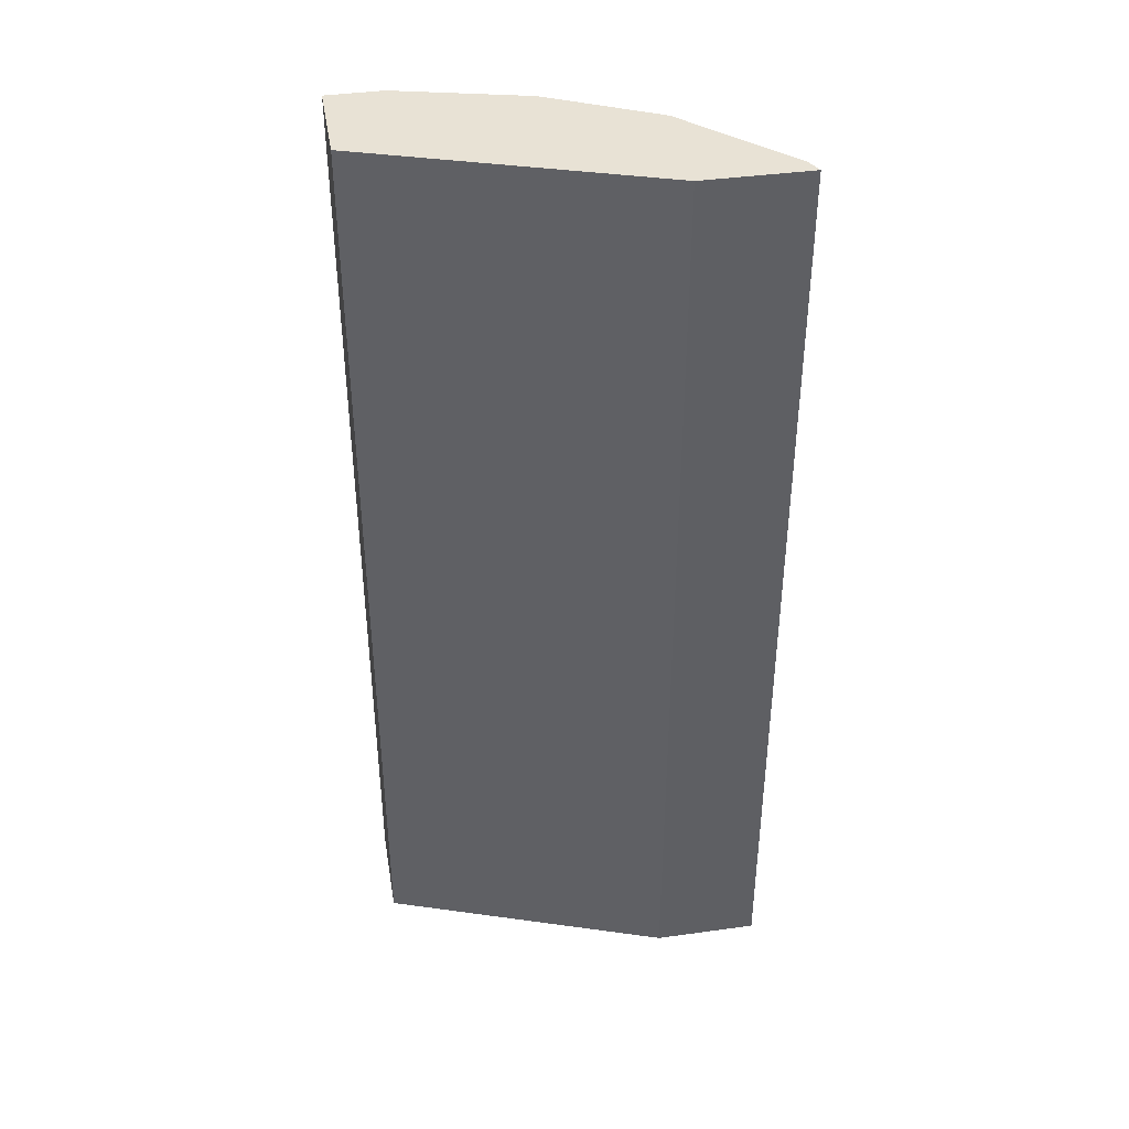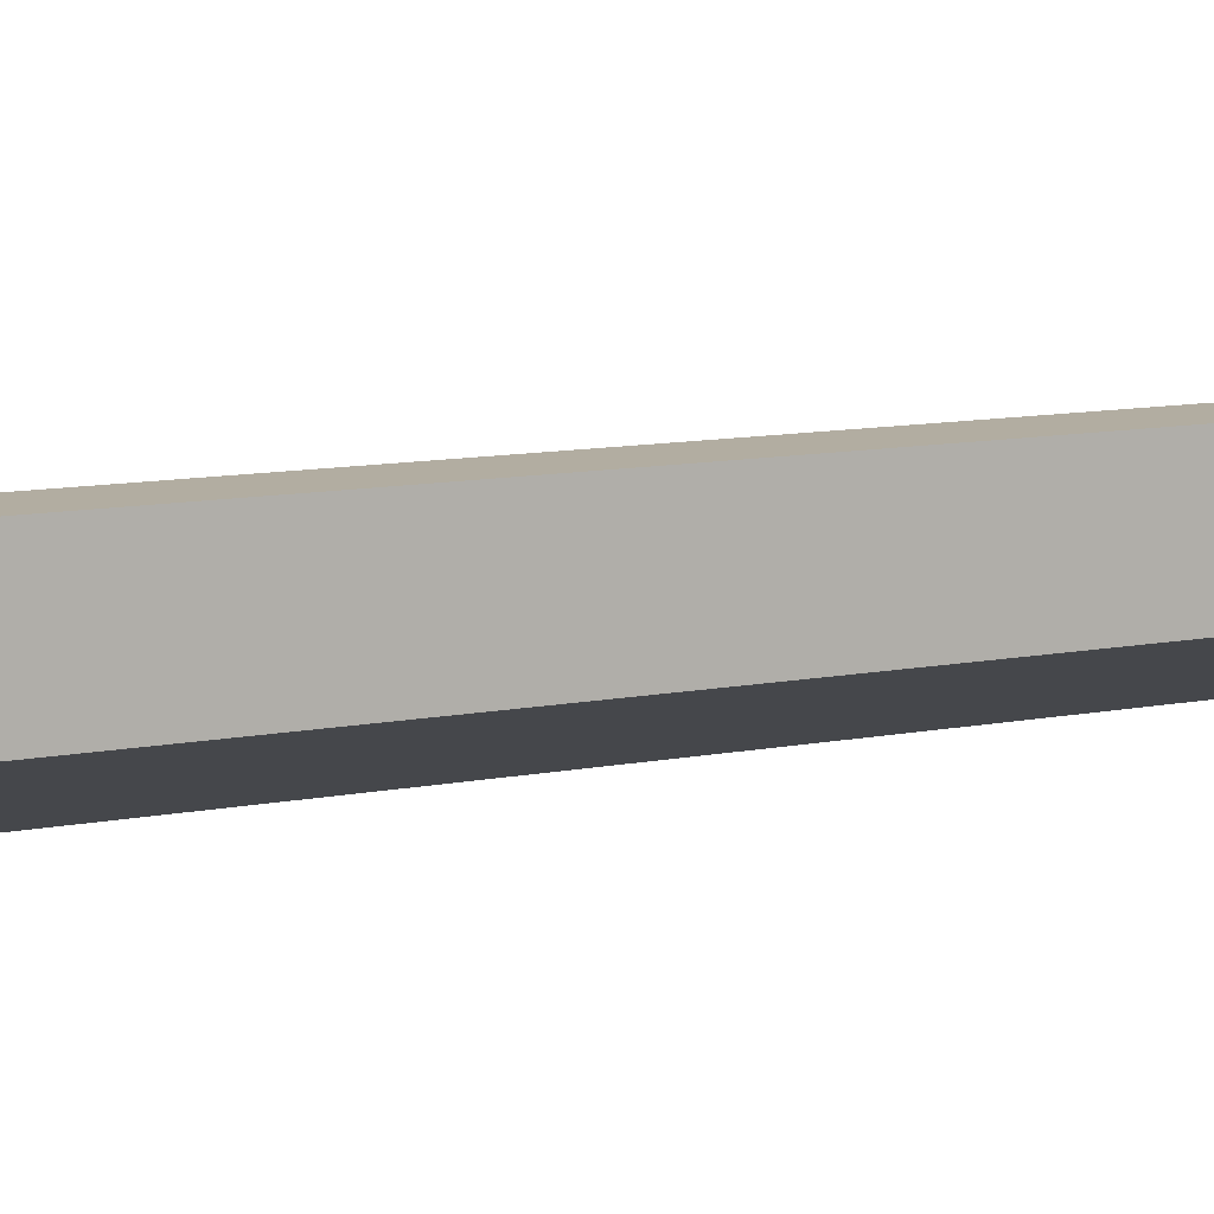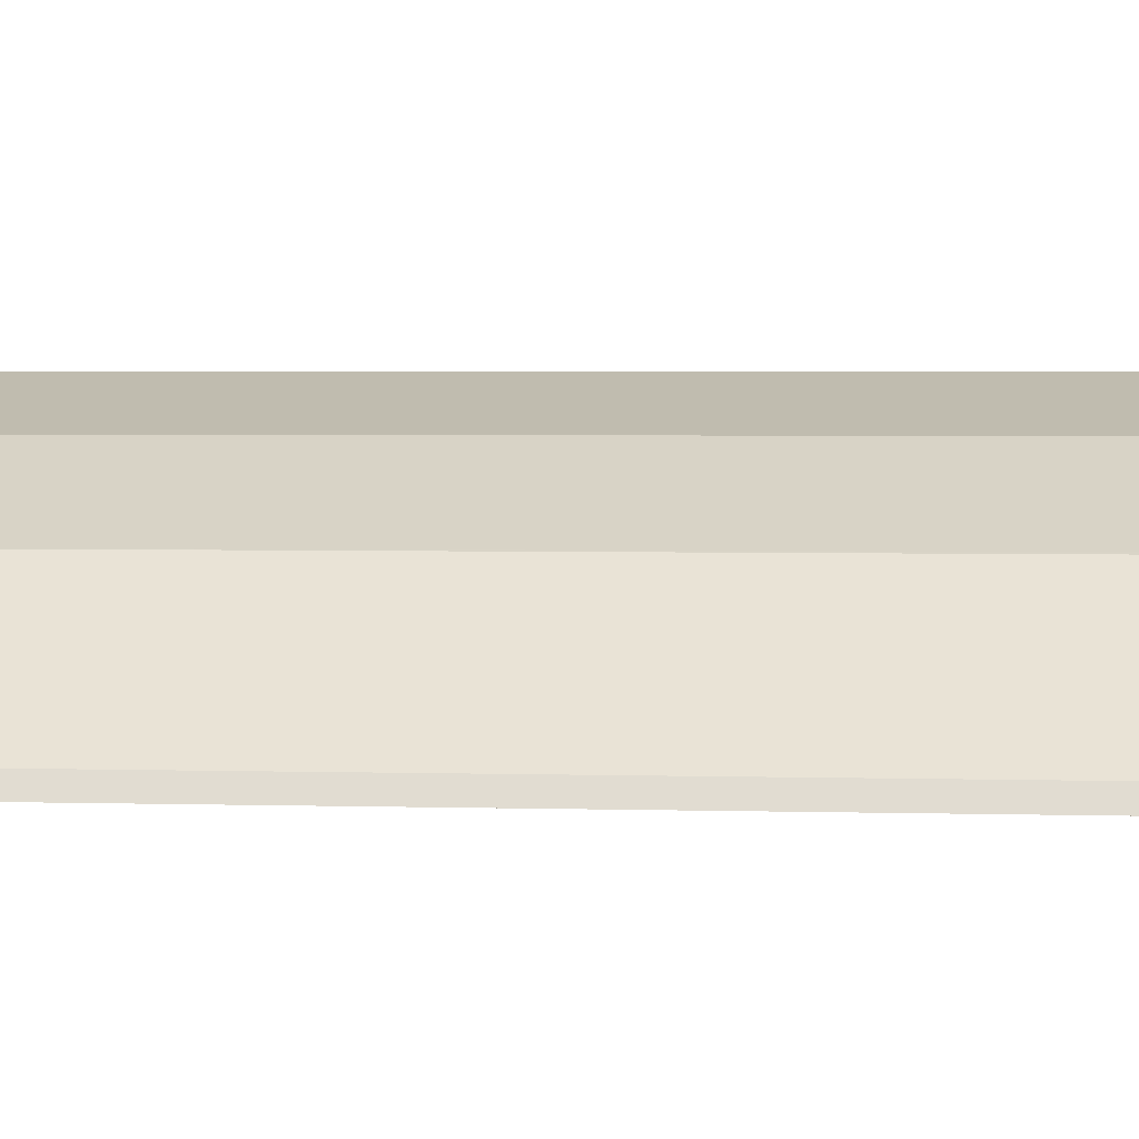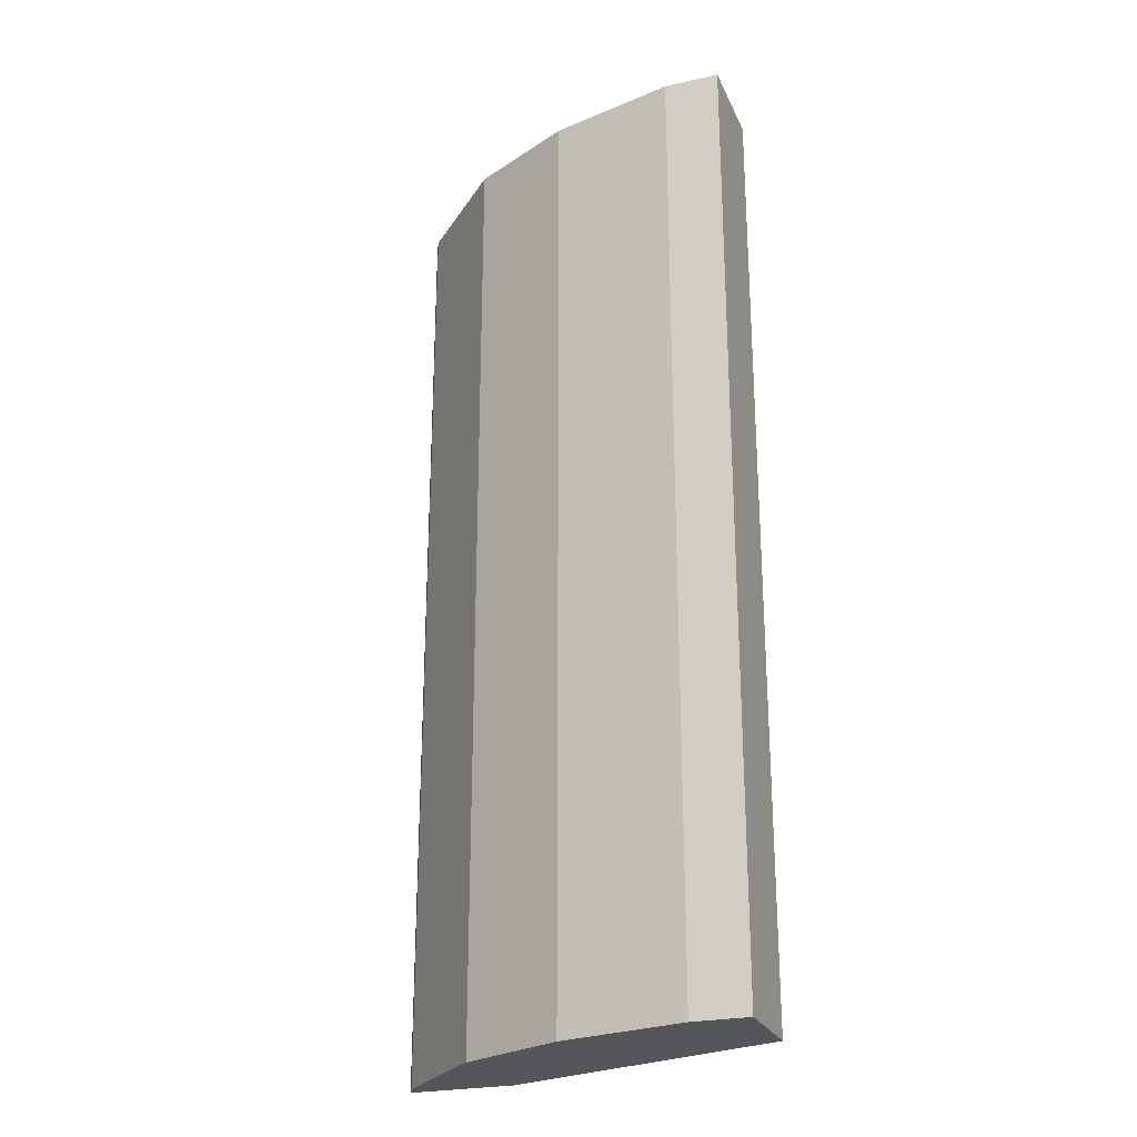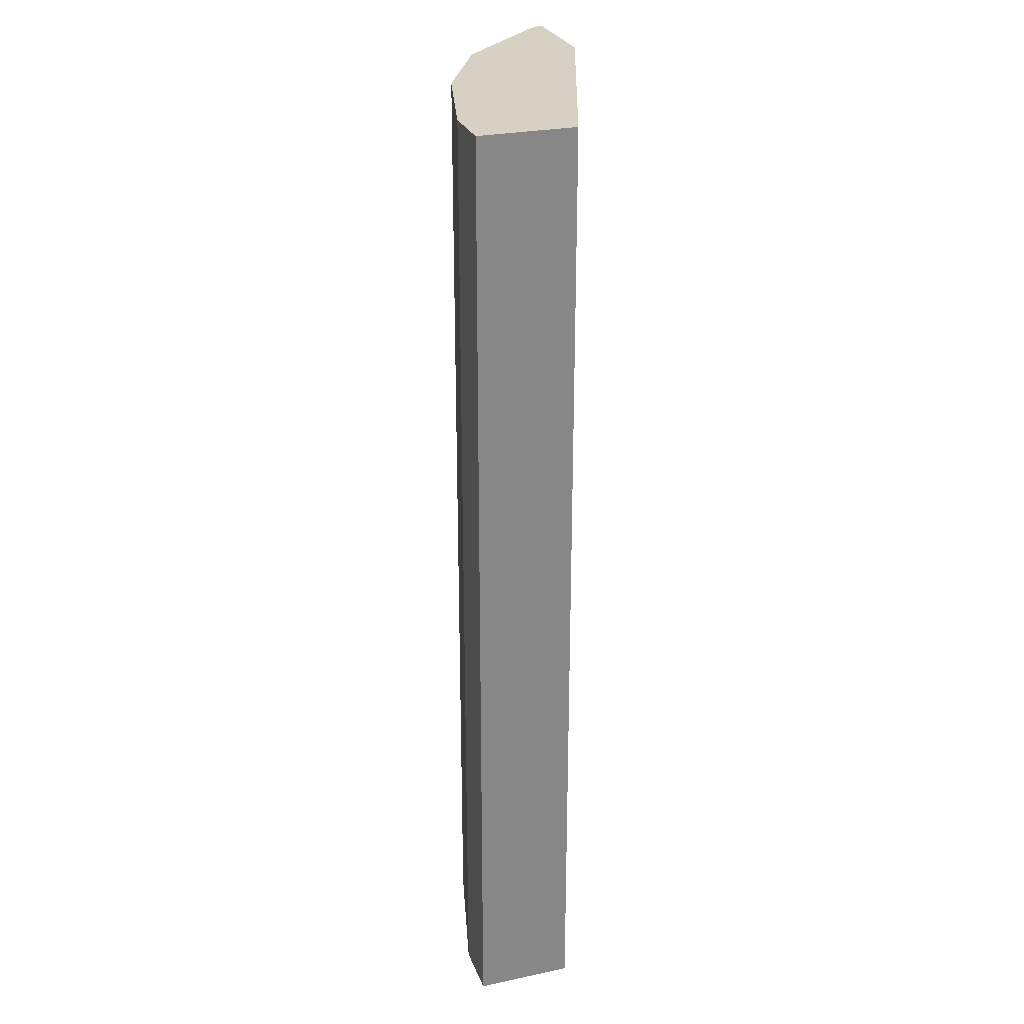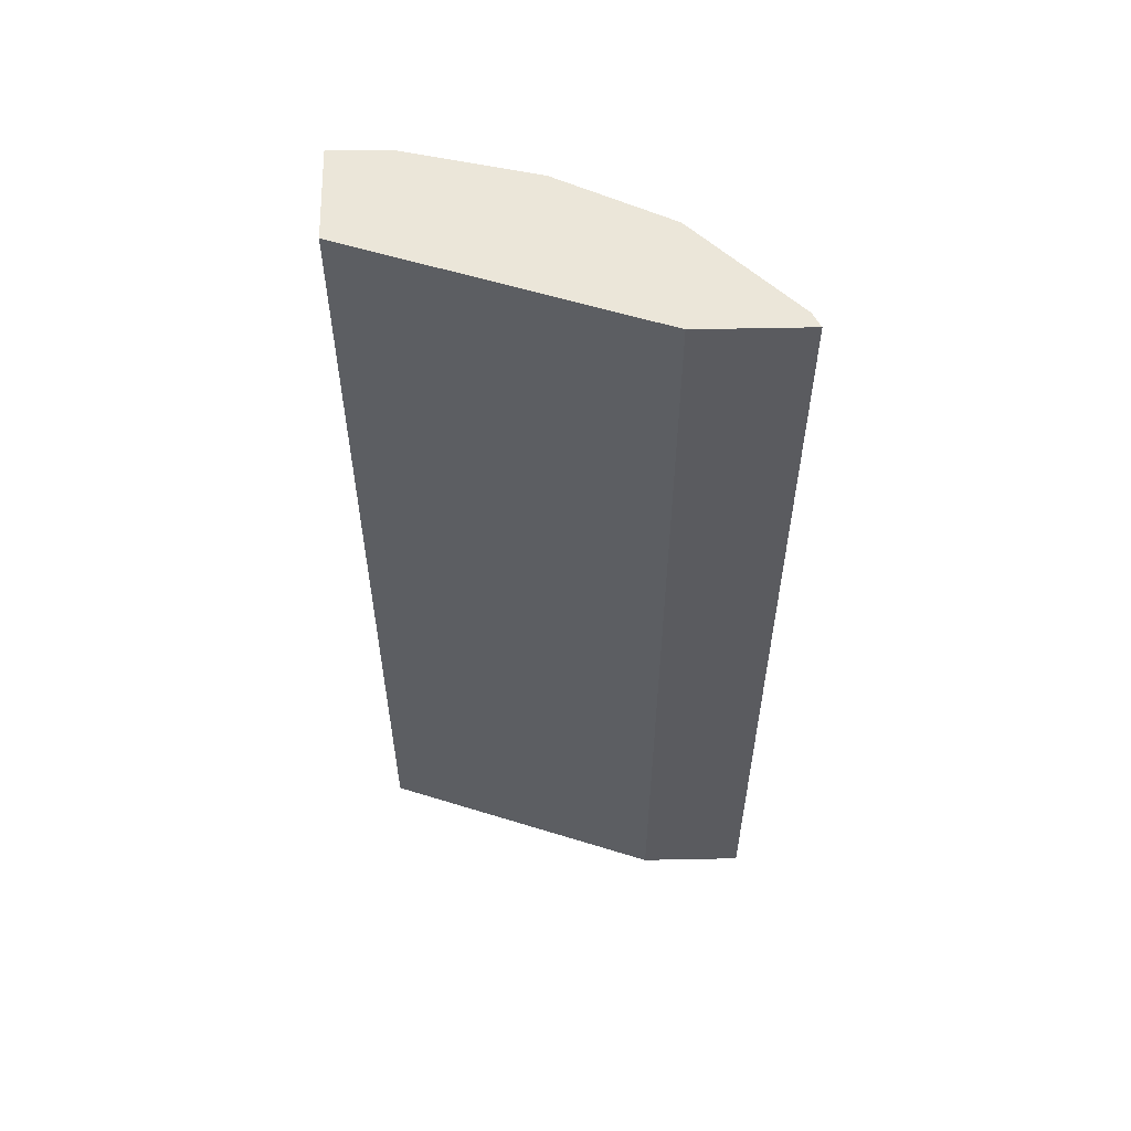
<metadata>
{"format":"obj","ext":"obj","renderer":"f3d","projection":"perspective","resolution":1024,"background":"white","views":[{"elev":40.7,"azim":170.4,"up":"+Y"},{"elev":10.5,"azim":63.2,"up":"+Z"},{"elev":2.6,"azim":-83.2,"up":"+Z"},{"elev":-25.2,"azim":19.9,"up":"+Y"},{"elev":27.1,"azim":71.9,"up":"+Y"},{"elev":56.9,"azim":178.8,"up":"+Y"}]}
</metadata>
<code>
v -0.2354 -0.7915 0.1807
v -0.1679 -0.7915 0.1807
v -0.2308 -0.7915 0.19
v -0.2354 -0.1785 0.1807
v 0.01505 -0.7915 0.2443
v -0.1679 -0.1785 0.1807
v -0.19 -0.7915 0.2308
v -0.2308 -0.1785 0.19
v 0.01505 -0.7915 0.3054
v 0.01505 -0.1785 0.2443
v -0.1697 -0.7915 0.2511
v -0.19 -0.1785 0.2308
v -0.02038 -0.7915 0.3054
v 0.01505 -0.1785 0.3054
v -0.168 -0.7915 0.252
v -0.1697 -0.1785 0.2511
v -0.1018 -0.7915 0.285
v -0.02038 -0.1785 0.3054
v -0.1409 -0.7915 0.2655
v -0.1529 -0.1785 0.2595
v -0.1665 -0.1785 0.2527
v -0.1018 -0.1785 0.285
f 7 16 12
f 4 22 18
f 4 18 14
f 4 14 10
f 4 10 6
f 5 10 14
f 5 14 9
f 7 11 16
f 9 14 18
f 17 20 19
f 11 15 16
f 13 18 22
f 13 22 17
f 15 19 20
f 15 20 21
f 15 21 16
f 17 22 20
f 4 20 22
f 9 18 13
f 4 21 20
f 1 7 3
f 4 12 16
f 1 2 5
f 4 16 21
f 1 9 13
f 1 13 17
f 1 17 19
f 1 19 15
f 1 15 11
f 1 11 7
f 1 5 9
f 1 8 4
f 1 4 6
f 1 6 2
f 2 6 10
f 2 10 5
f 3 7 12
f 3 12 8
f 4 8 12
f 1 3 8

</code>
